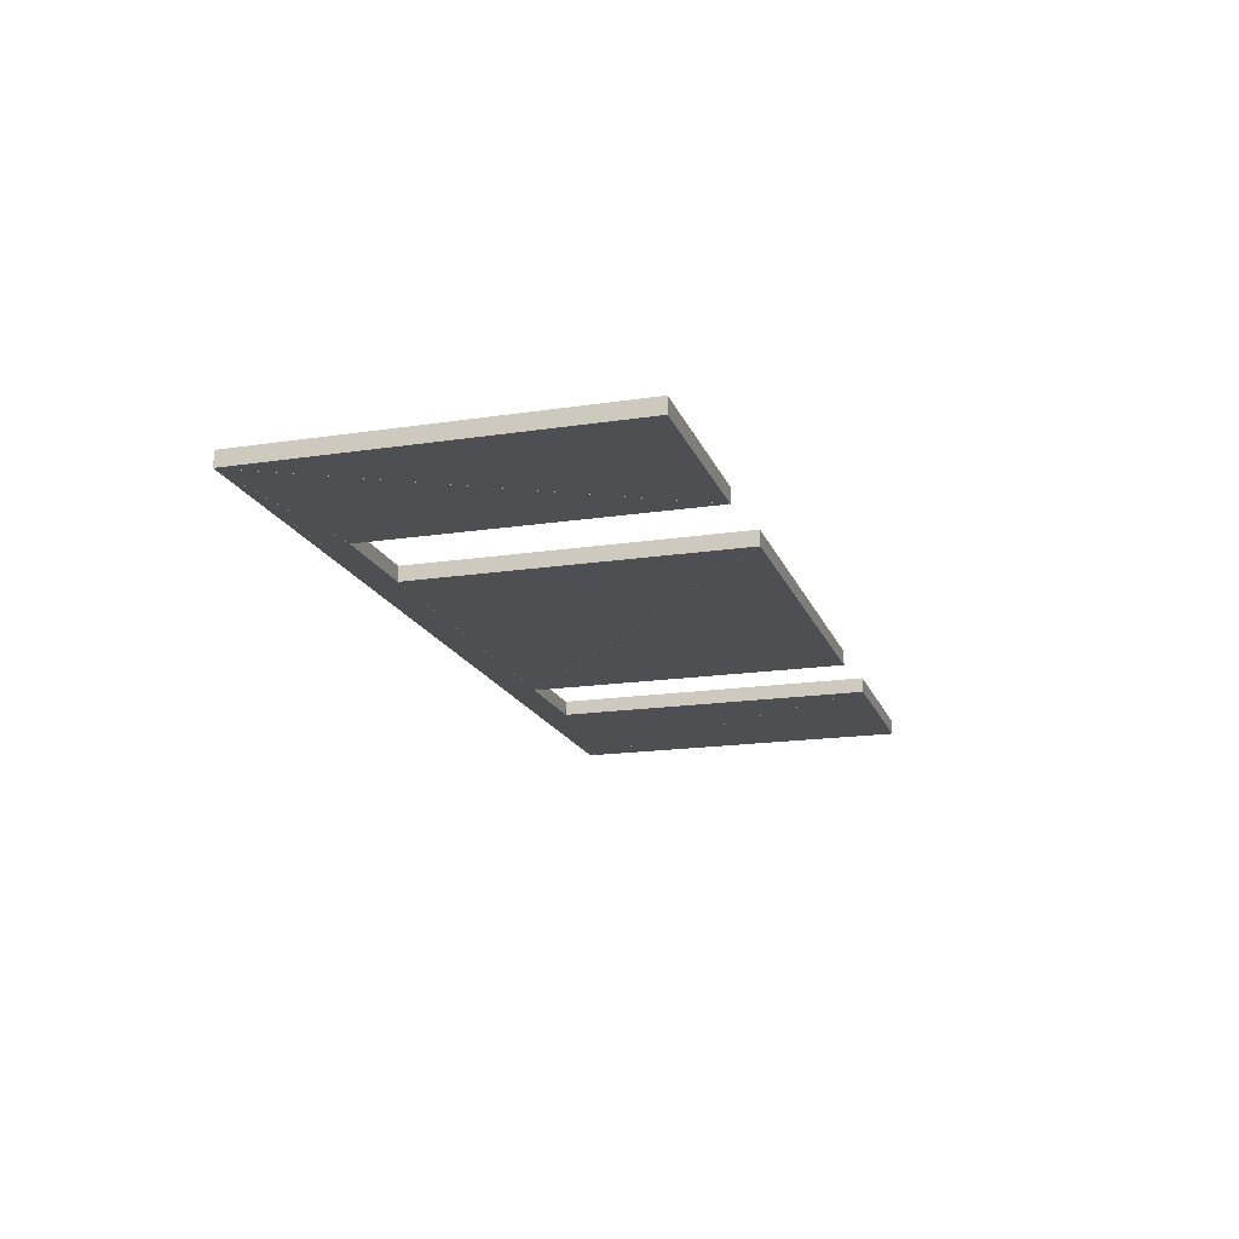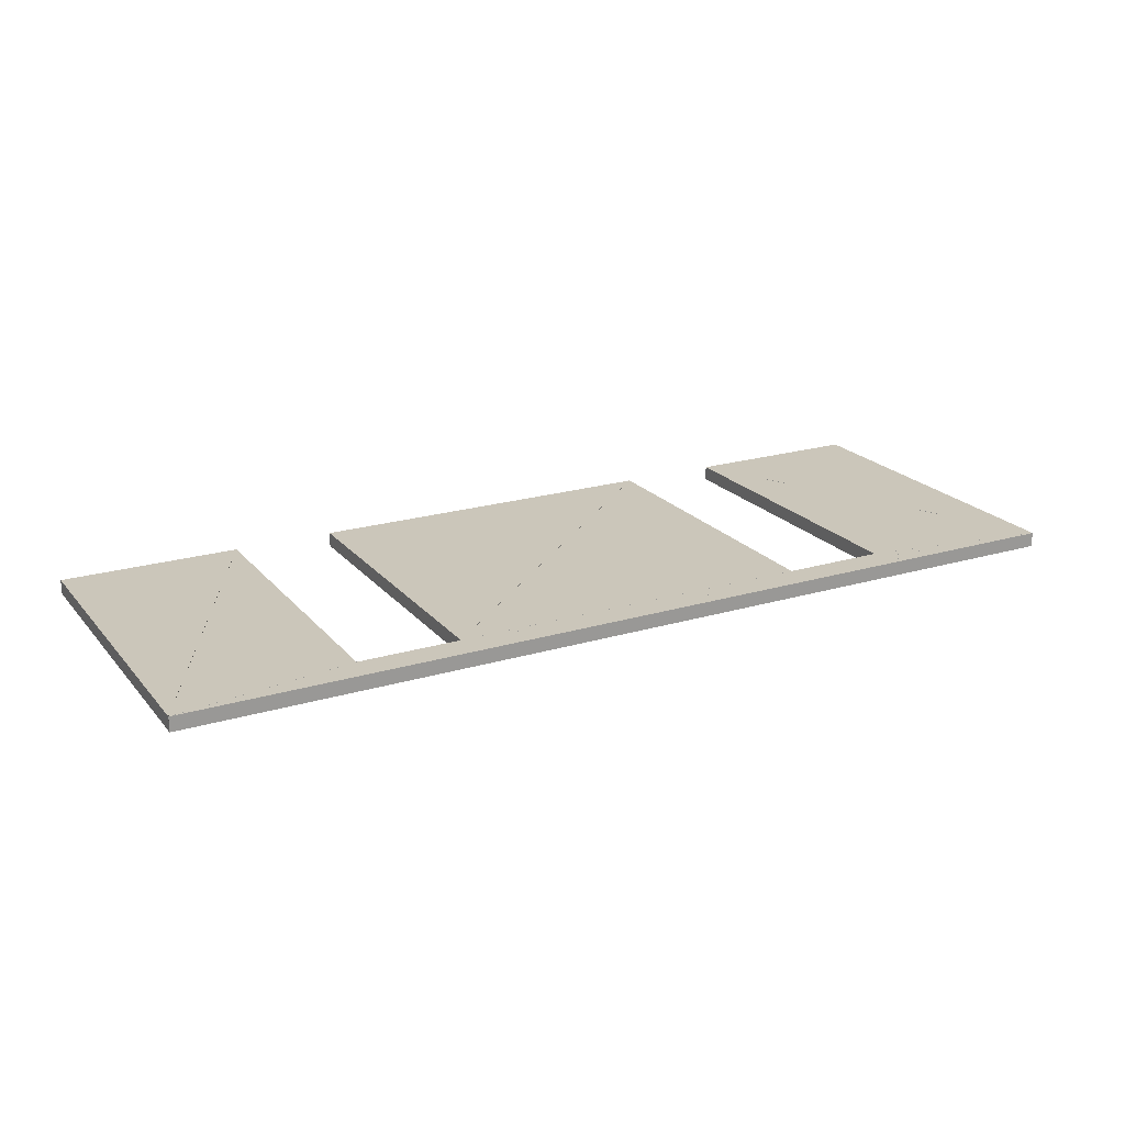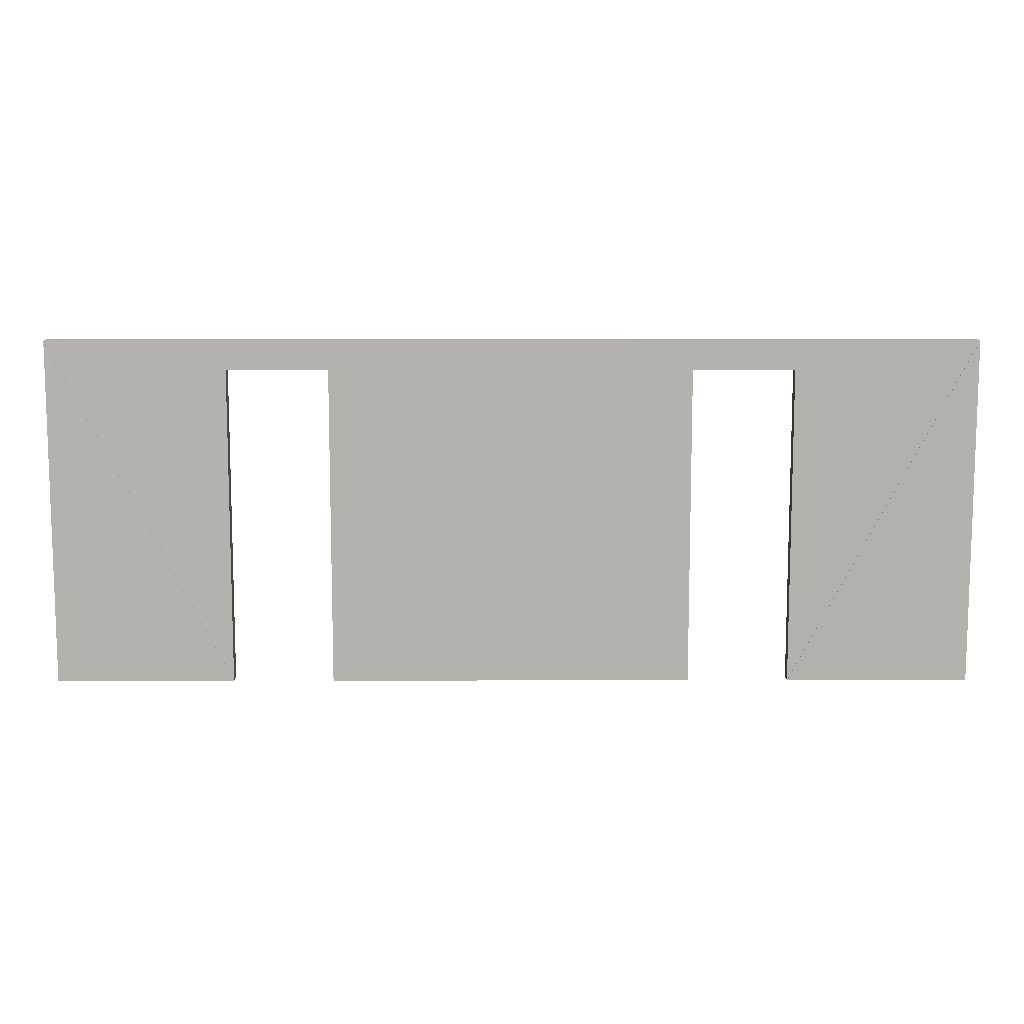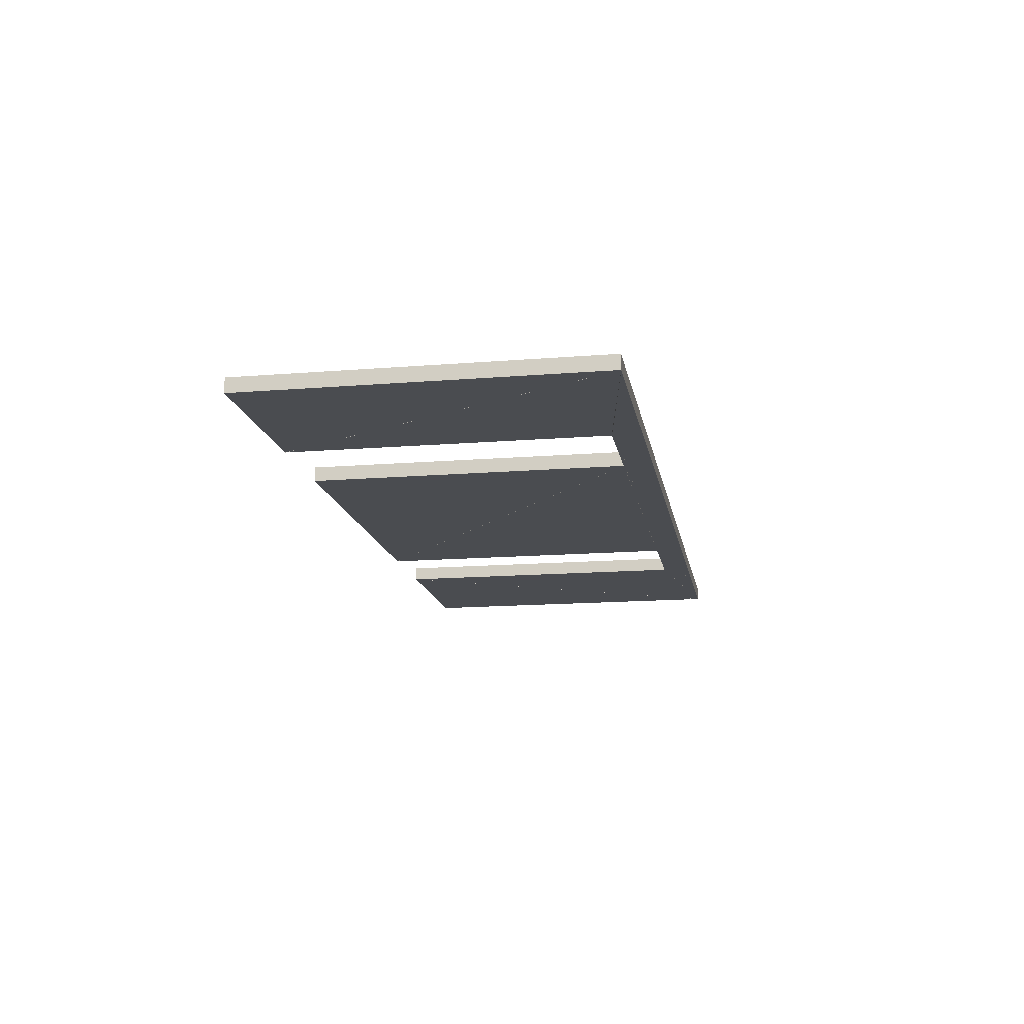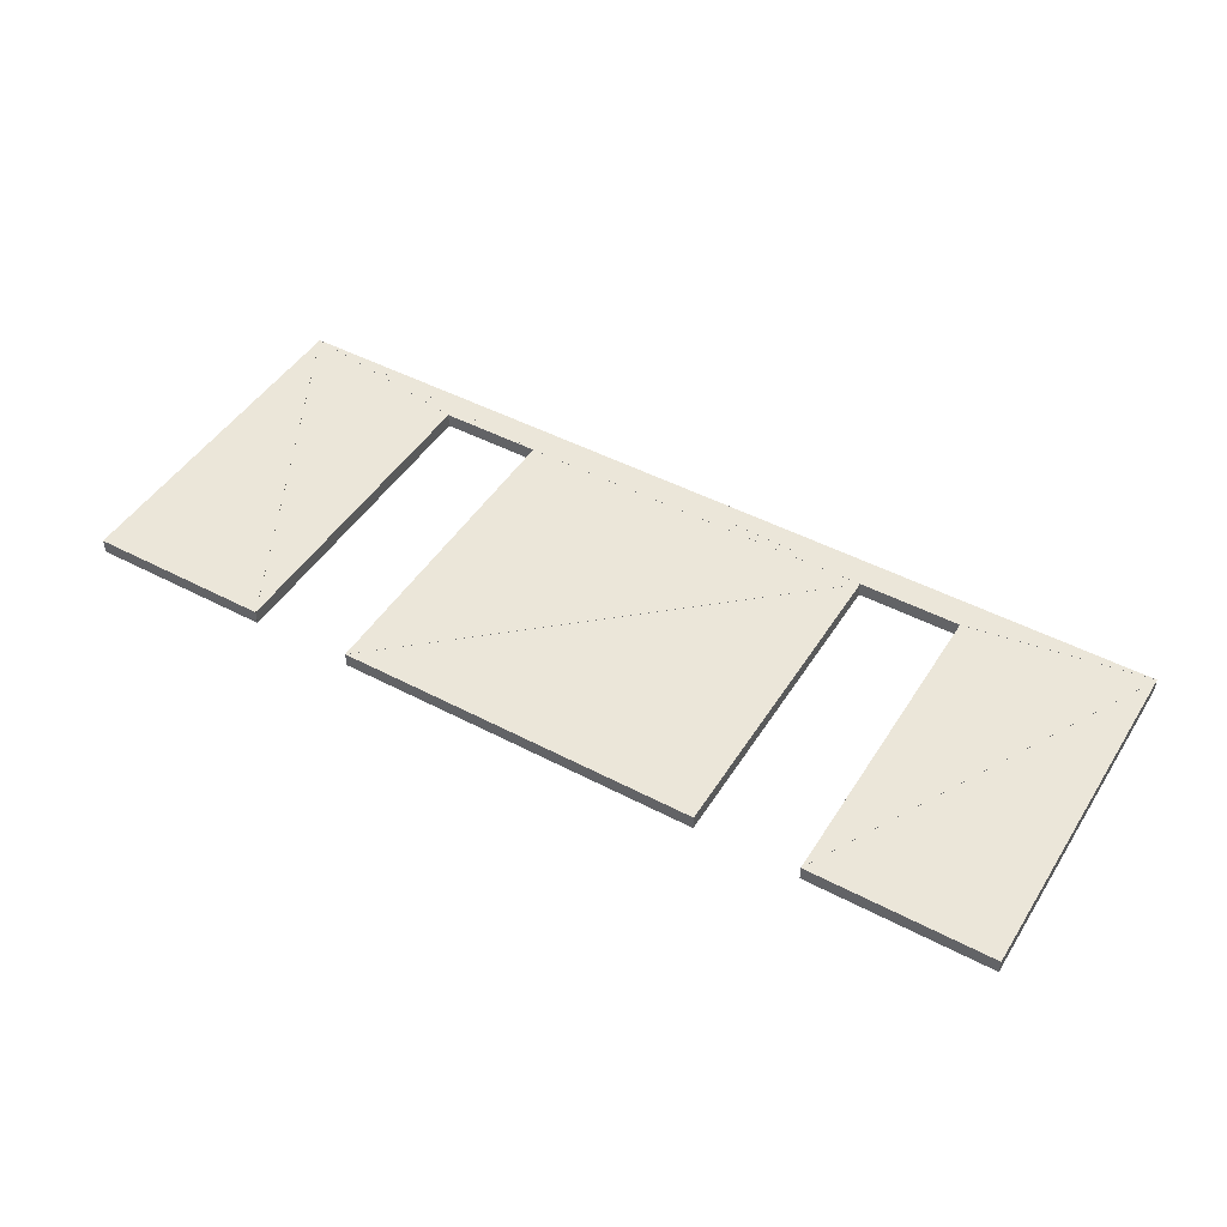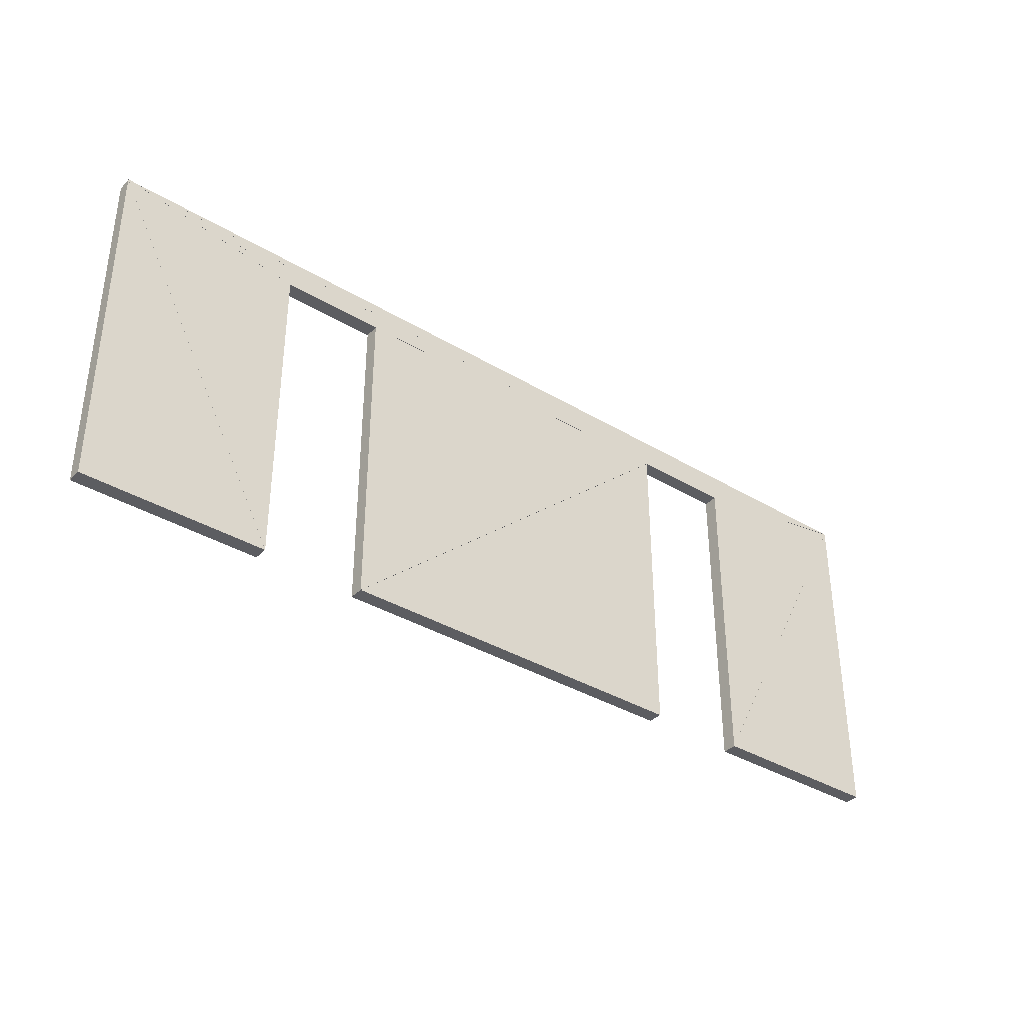
<metadata>
{"format":"obj","ext":"obj","renderer":"f3d","projection":"perspective","resolution":1024,"background":"white","views":[{"elev":-17.5,"azim":106.7,"up":"+Y"},{"elev":21.1,"azim":-28.3,"up":"+Y"},{"elev":10.4,"azim":-0.1,"up":"+Z"},{"elev":-15.0,"azim":-80.1,"up":"+Y"},{"elev":47.0,"azim":-149.2,"up":"+Y"},{"elev":-36.5,"azim":142.0,"up":"+Z"}]}
</metadata>
<code>
o convex_0
v 1.361 6.17 0.0008
v 2.62 6.17 0.0008
v 2.62 6.17 2.398
v 1.361 6.07 0.0008
v 2.62 6.07 0.0008
v 2.62 6.07 2.398
f 2 1 3
f 5 6 4
f 1 4 2
f 2 4 5
f 2 5 3
f 3 5 6
f 3 6 1
f 1 6 4
o convex_1
v -3.78 6.17 2.398
v -3.78 6.17 0.0008
v -2.541 6.17 0.0008
v -3.78 6.07 2.398
v -3.78 6.07 0.0008
v -2.541 6.07 0.0008
f 8 7 9
f 11 12 10
f 7 10 8
f 8 10 11
f 8 11 9
f 9 11 12
f 9 12 7
f 7 12 10
o convex_2
v -1.839 6.17 2.199
v -1.839 6.17 0.0007333
v 0.6583 6.17 0.0007333
v -1.839 6.07 2.199
v -1.839 6.07 0.0007333
v 0.6583 6.07 0.0007333
f 14 13 15
f 17 18 16
f 13 16 14
f 14 16 17
f 14 17 15
f 15 17 18
f 15 18 13
f 13 18 16
o convex_3
v 1.36 6.17 2.199
v 1.36 6.17 0.001533
v 2.619 6.17 2.399
v 1.36 6.07 2.199
v 1.36 6.07 0.001533
v 2.619 6.07 2.399
f 20 19 21
f 23 24 22
f 19 22 20
f 20 22 23
f 20 23 21
f 21 23 24
f 21 24 19
f 19 24 22
o convex_4
v -3.779 6.17 2.399
v -2.54 6.17 0.001533
v -2.54 6.17 2.199
v -3.779 6.07 2.399
v -2.54 6.07 0.001533
v -2.54 6.07 2.199
f 26 25 27
f 29 30 28
f 25 28 26
f 26 28 29
f 26 29 27
f 27 29 30
f 27 30 25
f 25 30 28
o convex_5
v -1.838 6.17 2.199
v 0.6592 6.17 0.001467
v 0.6592 6.17 2.199
v -1.838 6.07 2.199
v 0.6592 6.07 0.001467
v 0.6592 6.07 2.199
f 32 31 33
f 35 36 34
f 31 34 32
f 32 34 35
f 32 35 33
f 33 35 36
f 33 36 31
f 31 36 34
o convex_6
v 0.6609 6.17 2.2
v 1.36 6.17 2.2
v 2.619 6.17 2.4
v 0.6609 6.07 2.2
v 1.36 6.07 2.2
v 2.619 6.07 2.4
f 38 37 39
f 41 42 40
f 37 40 38
f 38 40 41
f 38 41 39
f 39 41 42
f 39 42 37
f 37 42 40
o convex_7
v 2.616 6.17 2.4
v -3.777 6.17 2.4
v -2.539 6.17 2.2
v 2.616 6.07 2.4
v -3.777 6.07 2.4
v -2.539 6.07 2.2
f 44 43 45
f 47 48 46
f 43 46 44
f 44 46 47
f 44 47 45
f 45 47 48
f 45 48 43
f 43 48 46
o convex_8
v -1.838 6.17 2.2
v 0.6598 6.17 2.2
v 2.618 6.17 2.4
v -1.838 6.07 2.2
v 0.6598 6.07 2.2
v 2.618 6.07 2.4
f 50 49 51
f 53 54 52
f 49 52 50
f 50 52 53
f 50 53 51
f 51 53 54
f 51 54 49
f 49 54 52
o convex_9
v 2.617 6.17 2.4
v -2.538 6.17 2.2
v -1.839 6.17 2.2
v 2.617 6.07 2.4
v -2.538 6.07 2.2
v -1.839 6.07 2.2
f 56 55 57
f 59 60 58
f 55 58 56
f 56 58 59
f 56 59 57
f 57 59 60
f 57 60 55
f 55 60 58

</code>
